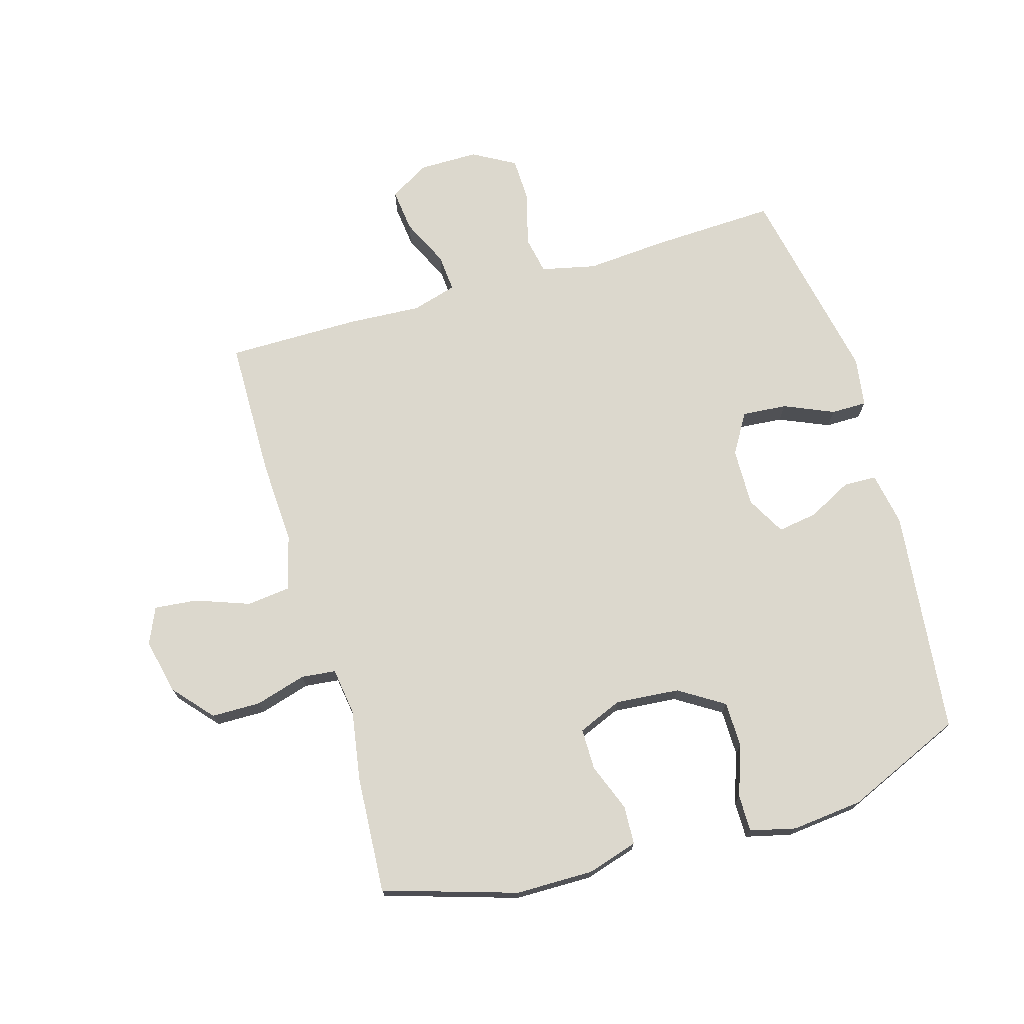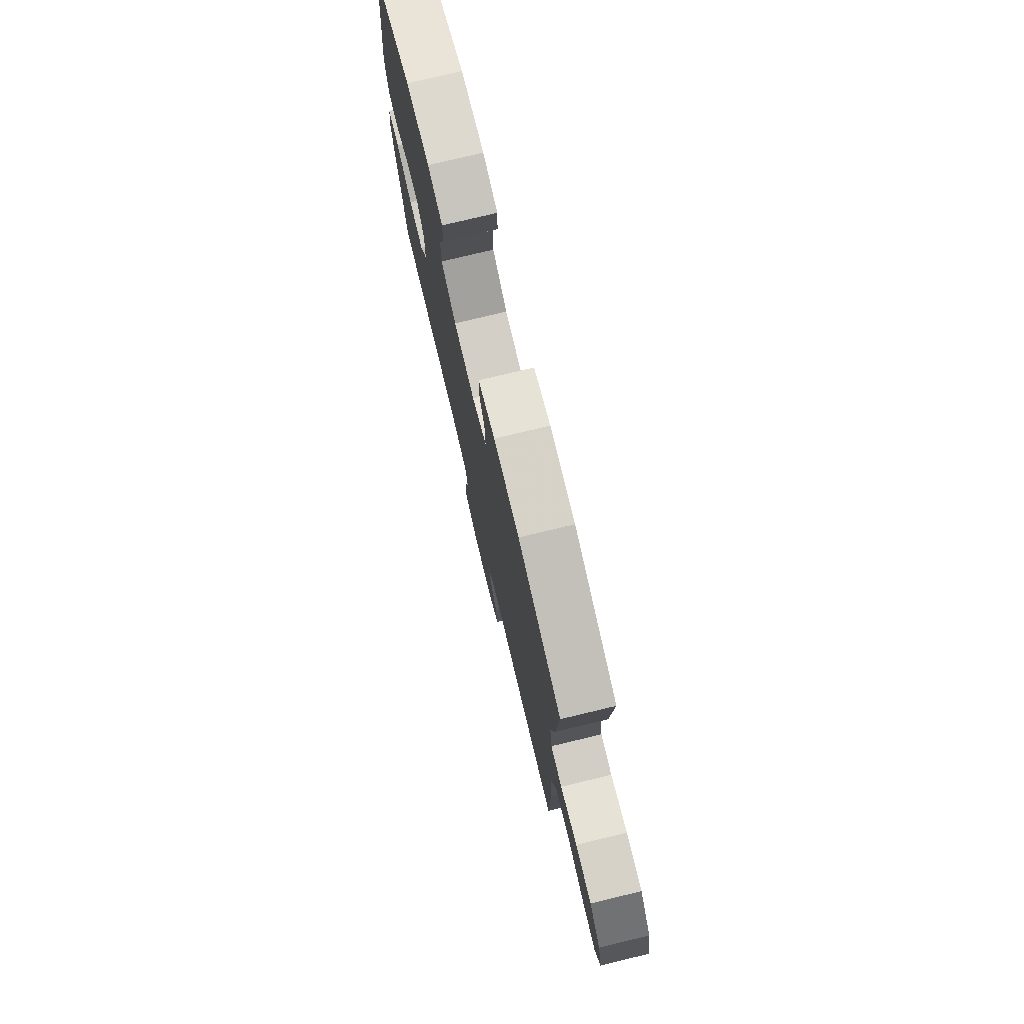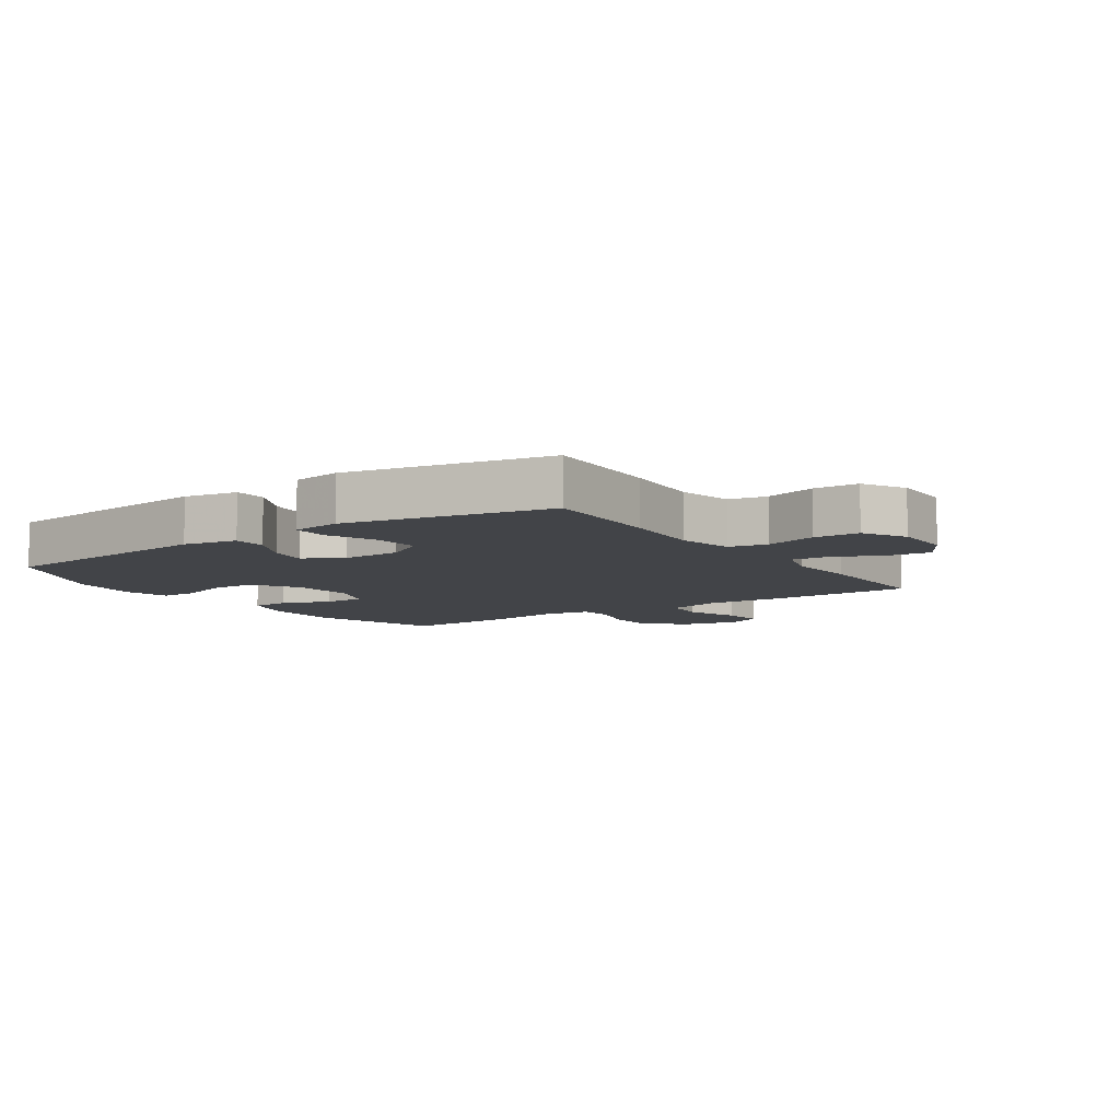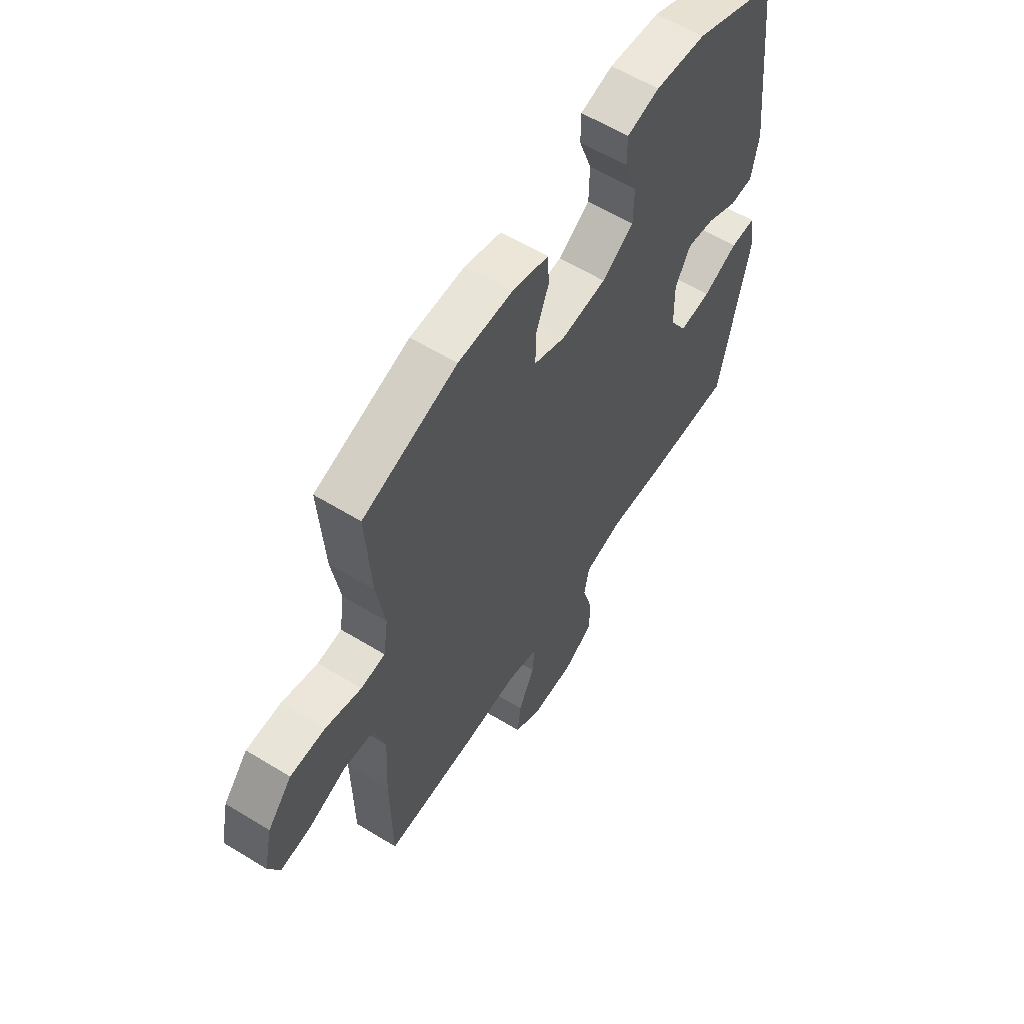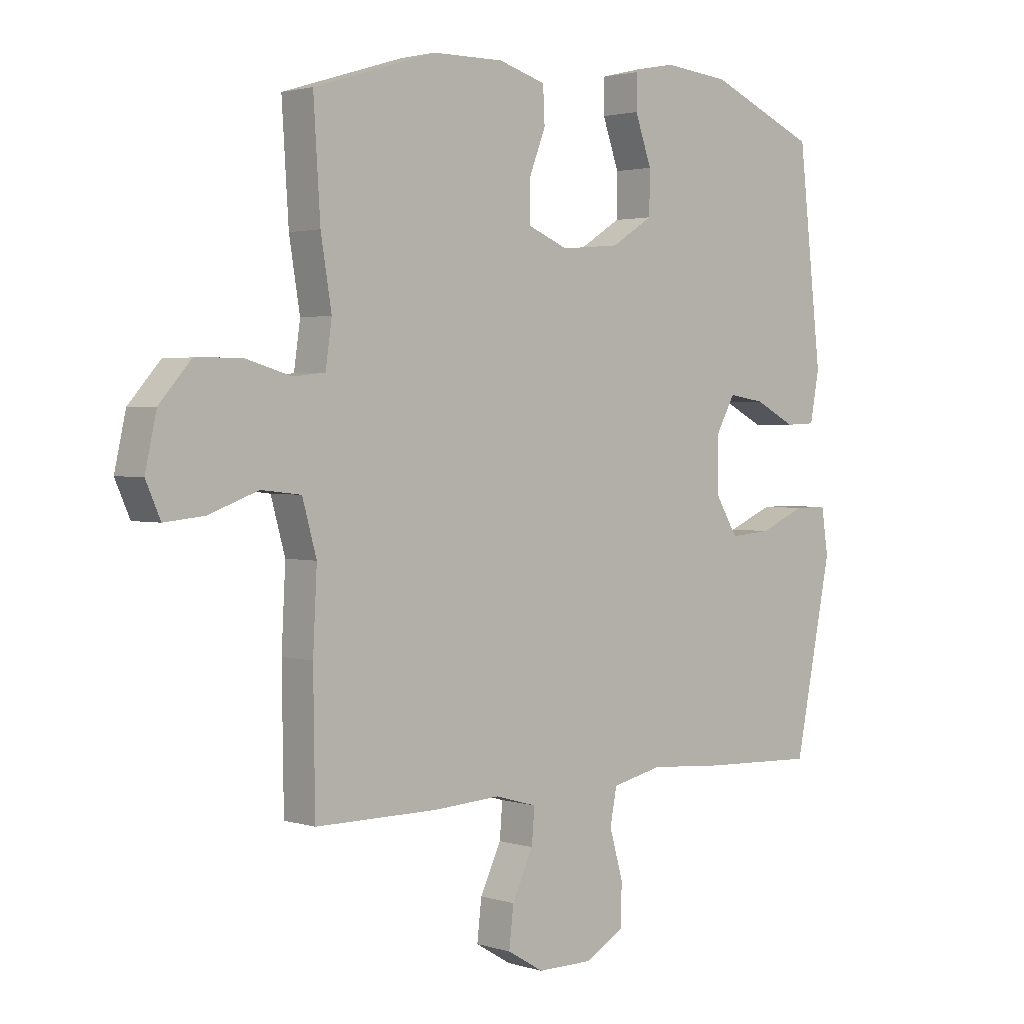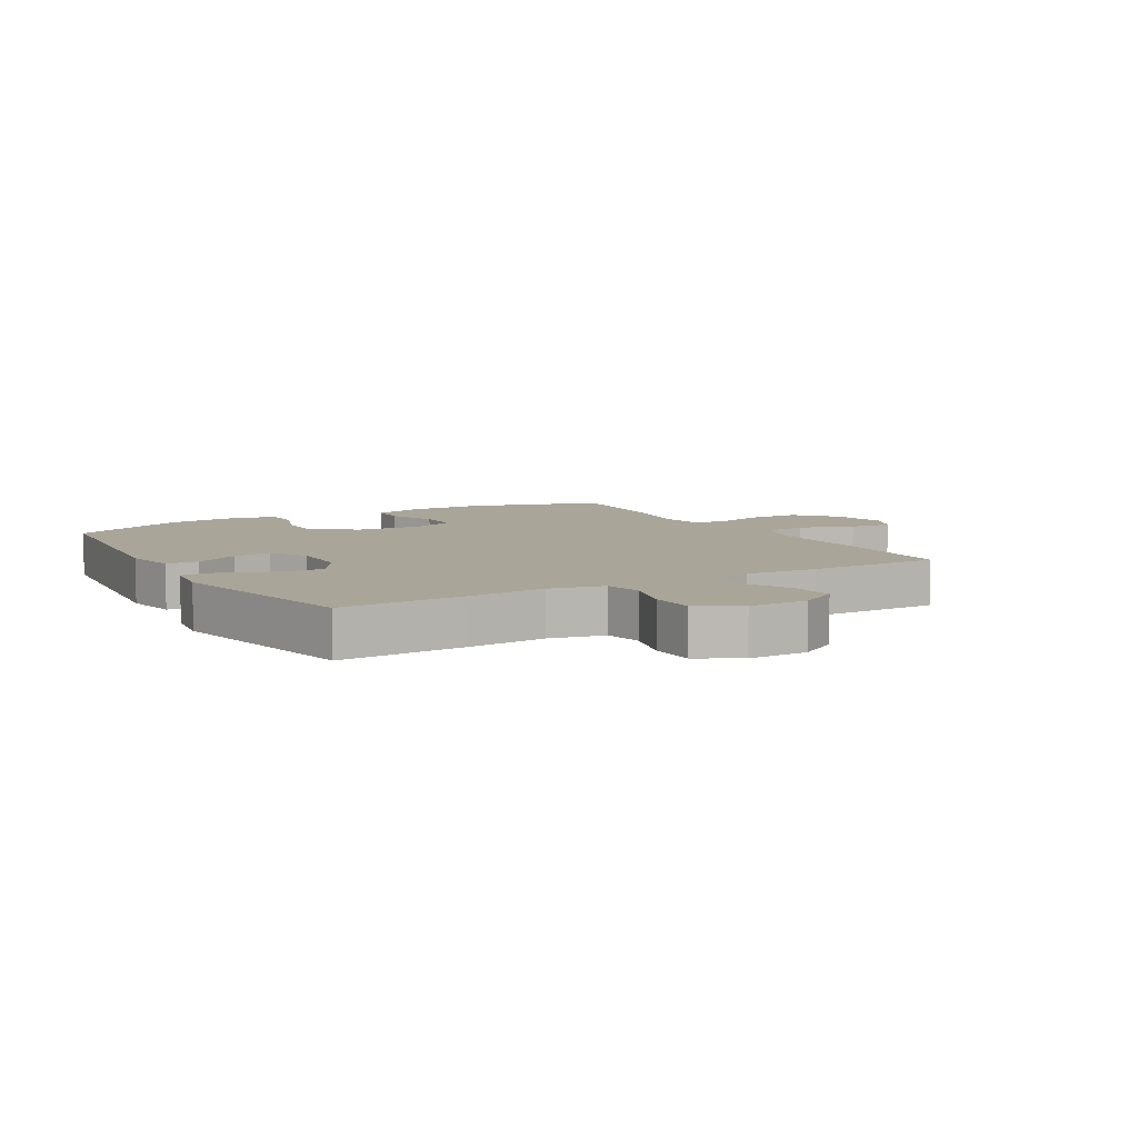
<metadata>
{"format":"obj","ext":"obj","renderer":"f3d","projection":"perspective","resolution":1024,"background":"white","views":[{"elev":72.6,"azim":-16.3,"up":"+Y"},{"elev":76.9,"azim":-103.5,"up":"+Z"},{"elev":-8.0,"azim":124.3,"up":"+Y"},{"elev":59.7,"azim":-57.9,"up":"+Z"},{"elev":2.2,"azim":-42.6,"up":"+Z"},{"elev":7.4,"azim":149.6,"up":"+Y"}]}
</metadata>
<code>
v 0.5 0.07 -0.5
v 0.299 0.07 -0.492
v 0.167 0.07 -0.482
v 0.078 0.07 -0.502
v 0.066 0.07 -0.564
v 0.09 0.07 -0.648
v 0.088 0.07 -0.722
v 0.019 0.07 -0.761
v -0.078 0.07 -0.761
v -0.142 0.07 -0.723
v -0.134 0.07 -0.653
v -0.097 0.07 -0.575
v -0.092 0.07 -0.514
v -0.165 0.07 -0.493
v -0.283 0.07 -0.5
v -0.5 0.07 -0.5
v -0.503 0.07 -0.273
v -0.496 0.07 -0.138
v -0.521 0.07 -0.048
v -0.591 0.07 -0.04
v -0.679 0.07 -0.072
v -0.749 0.07 -0.079
v -0.775 0.07 -0.02
v -0.755 0.07 0.07
v -0.699 0.07 0.134
v -0.619 0.07 0.135
v -0.536 0.07 0.111
v -0.48 0.07 0.117
v -0.469 0.07 0.194
v -0.488 0.07 0.31
v -0.5 0.07 0.5
v -0.284 0.07 0.567
v -0.158 0.07 0.568
v -0.075 0.07 0.543
v -0.072 0.07 0.48
v -0.102 0.07 0.402
v -0.102 0.07 0.335
v -0.03 0.07 0.305
v 0.074 0.07 0.314
v 0.147 0.07 0.36
v 0.148 0.07 0.435
v 0.119 0.07 0.517
v 0.119 0.07 0.577
v 0.193 0.07 0.595
v 0.309 0.07 0.583
v 0.5 0.07 0.5
v 0.541 0.07 0.133
v 0.525 0.07 0.046
v 0.472 0.07 0.044
v 0.4 0.07 0.081
v 0.336 0.07 0.091
v 0.301 0.07 0.028
v 0.303 0.07 -0.067
v 0.342 0.07 -0.132
v 0.415 0.07 -0.126
v 0.496 0.07 -0.091
v 0.554 0.07 -0.091
v 0.566 0.07 -0.171
v 0.5 0 -0.5
v 0.299 0 -0.492
v 0.167 0 -0.482
v 0.078 0 -0.502
v 0.066 0 -0.564
v 0.09 0 -0.648
v 0.088 0 -0.722
v 0.019 0 -0.761
v -0.078 0 -0.761
v -0.142 0 -0.723
v -0.134 0 -0.653
v -0.097 0 -0.575
v -0.092 0 -0.514
v -0.165 0 -0.493
v -0.283 0 -0.5
v -0.5 0 -0.5
v -0.503 0 -0.273
v -0.496 0 -0.138
v -0.521 0 -0.048
v -0.591 0 -0.04
v -0.679 0 -0.072
v -0.749 0 -0.079
v -0.775 0 -0.02
v -0.755 0 0.07
v -0.699 0 0.134
v -0.619 0 0.135
v -0.536 0 0.111
v -0.48 0 0.117
v -0.469 0 0.194
v -0.488 0 0.31
v -0.5 0 0.5
v -0.284 0 0.567
v -0.158 0 0.568
v -0.075 0 0.543
v -0.072 0 0.48
v -0.102 0 0.402
v -0.102 0 0.335
v -0.03 0 0.305
v 0.074 0 0.314
v 0.147 0 0.36
v 0.148 0 0.435
v 0.119 0 0.517
v 0.119 0 0.577
v 0.193 0 0.595
v 0.309 0 0.583
v 0.5 0 0.5
v 0.541 0 0.133
v 0.525 0 0.046
v 0.472 0 0.044
v 0.4 0 0.081
v 0.336 0 0.091
v 0.301 0 0.028
v 0.303 0 -0.067
v 0.342 0 -0.132
v 0.415 0 -0.126
v 0.496 0 -0.091
v 0.554 0 -0.091
v 0.566 0 -0.171
f 1 2 3
f 58 1 3
f 57 58 3
f 56 57 3
f 55 56 3
f 54 55 3 4
f 53 54 4
f 52 53 4
f 48 49 50
f 47 48 50
f 46 47 50
f 45 46 50
f 44 45 50
f 43 44 50
f 42 43 50
f 41 42 50
f 40 41 50 51
f 39 40 51 52
f 34 35 36
f 33 34 36
f 32 33 36
f 31 32 36
f 30 31 36
f 29 30 36
f 28 29 36 37
f 25 26 27
f 24 25 27
f 23 24 27
f 22 23 27
f 21 22 27
f 20 21 27
f 19 20 27 28
f 28 37 38
f 19 28 38
f 18 19 38
f 38 39 52
f 18 38 52
f 17 18 52
f 16 17 52
f 15 16 52
f 14 15 52
f 10 11 12
f 9 10 12
f 8 9 12
f 7 8 12
f 6 7 12
f 5 6 12
f 13 14 52 4
f 4 5 12 13
f 61 60 59
f 61 59 116
f 61 116 115
f 61 115 114
f 61 114 113
f 62 61 113 112
f 62 112 111
f 62 111 110
f 108 107 106
f 108 106 105
f 108 105 104
f 108 104 103
f 108 103 102
f 108 102 101
f 108 101 100
f 108 100 99
f 109 108 99 98
f 110 109 98 97
f 94 93 92
f 94 92 91
f 94 91 90
f 94 90 89
f 94 89 88
f 94 88 87
f 95 94 87 86
f 85 84 83
f 85 83 82
f 85 82 81
f 85 81 80
f 85 80 79
f 85 79 78
f 86 85 78 77
f 96 95 86
f 96 86 77
f 96 77 76
f 110 97 96
f 110 96 76
f 110 76 75
f 110 75 74
f 110 74 73
f 110 73 72
f 70 69 68
f 70 68 67
f 70 67 66
f 70 66 65
f 70 65 64
f 70 64 63
f 62 110 72 71
f 71 70 63 62
f 1 59 60 2
f 2 60 61 3
f 3 61 62 4
f 4 62 63 5
f 5 63 64 6
f 6 64 65 7
f 7 65 66 8
f 8 66 67 9
f 9 67 68 10
f 10 68 69 11
f 11 69 70 12
f 12 70 71 13
f 13 71 72 14
f 14 72 73 15
f 15 73 74 16
f 16 74 75 17
f 17 75 76 18
f 18 76 77 19
f 19 77 78 20
f 20 78 79 21
f 21 79 80 22
f 22 80 81 23
f 23 81 82 24
f 24 82 83 25
f 25 83 84 26
f 26 84 85 27
f 27 85 86 28
f 28 86 87 29
f 29 87 88 30
f 30 88 89 31
f 31 89 90 32
f 32 90 91 33
f 33 91 92 34
f 34 92 93 35
f 35 93 94 36
f 36 94 95 37
f 37 95 96 38
f 38 96 97 39
f 39 97 98 40
f 40 98 99 41
f 41 99 100 42
f 42 100 101 43
f 43 101 102 44
f 44 102 103 45
f 45 103 104 46
f 46 104 105 47
f 47 105 106 48
f 48 106 107 49
f 49 107 108 50
f 50 108 109 51
f 51 109 110 52
f 52 110 111 53
f 53 111 112 54
f 54 112 113 55
f 55 113 114 56
f 56 114 115 57
f 57 115 116 58
f 58 116 59 1

</code>
